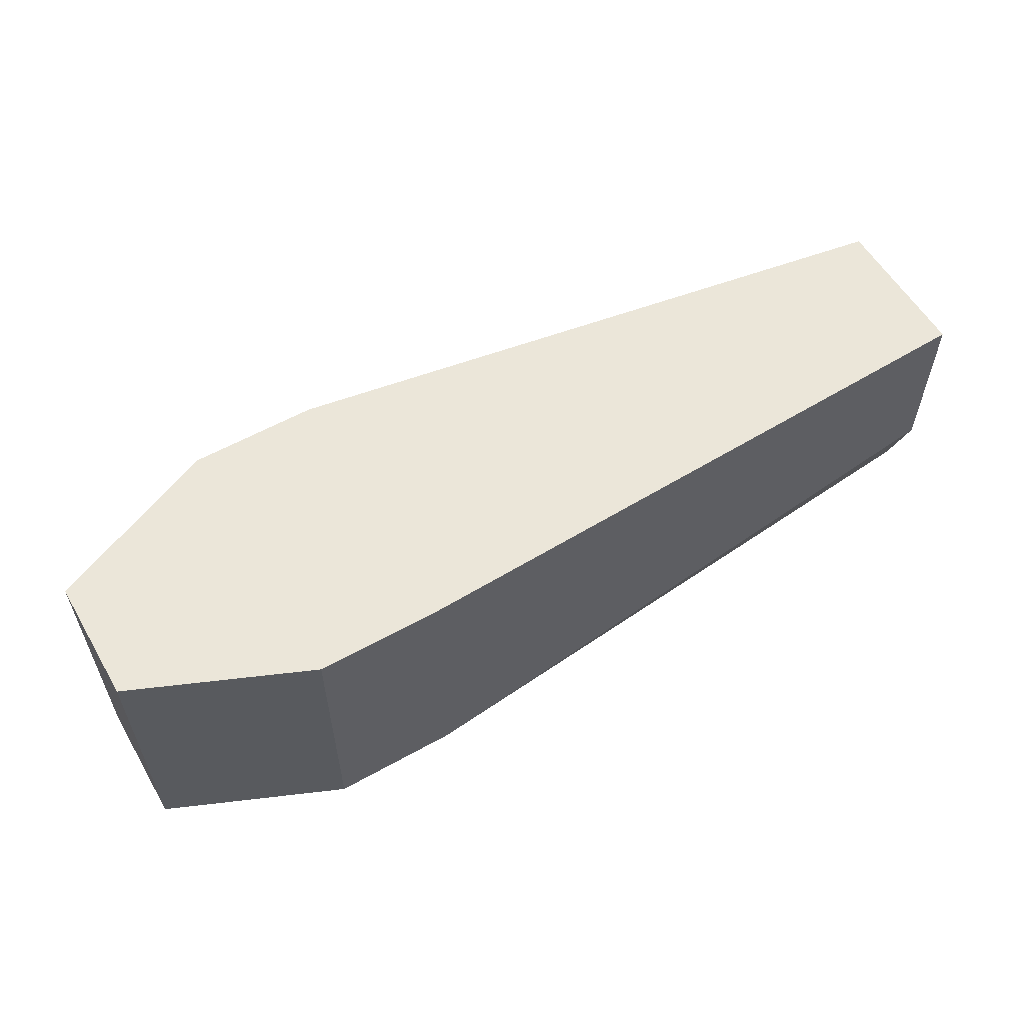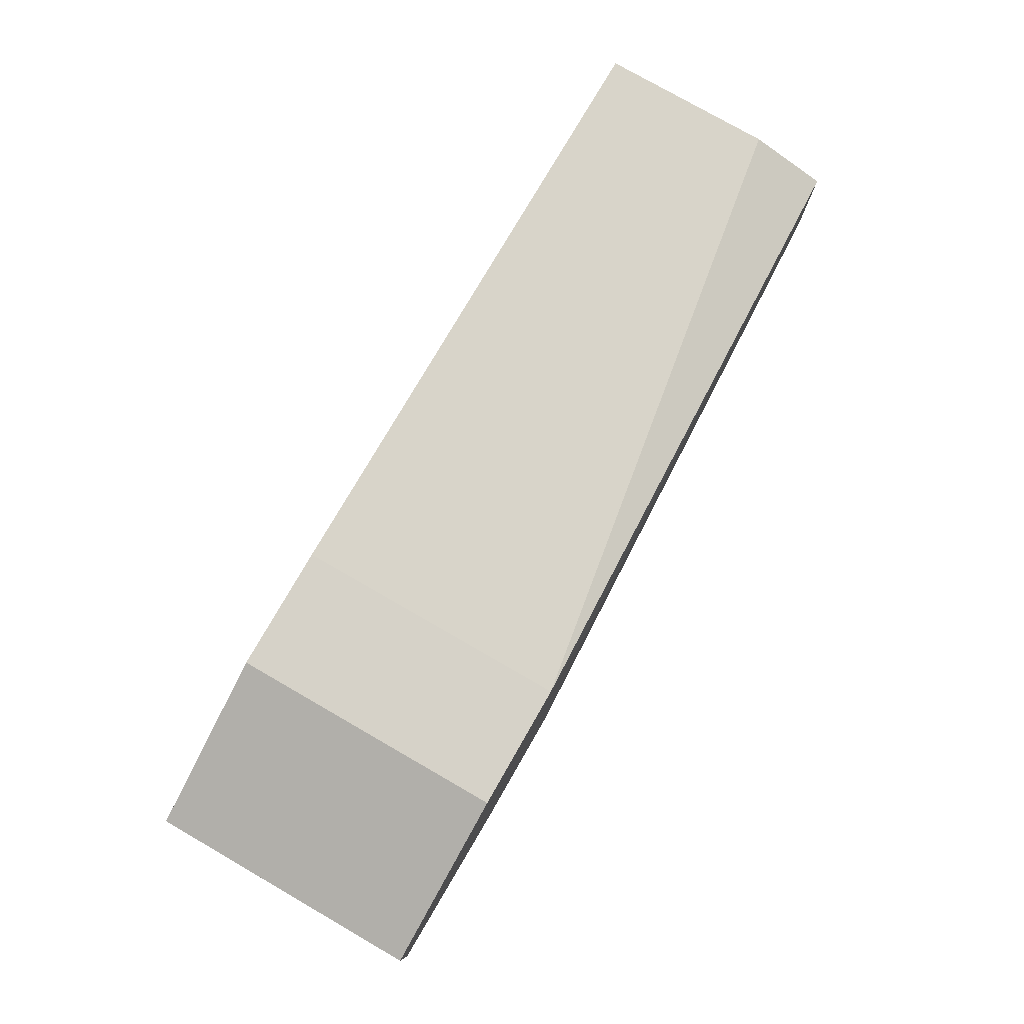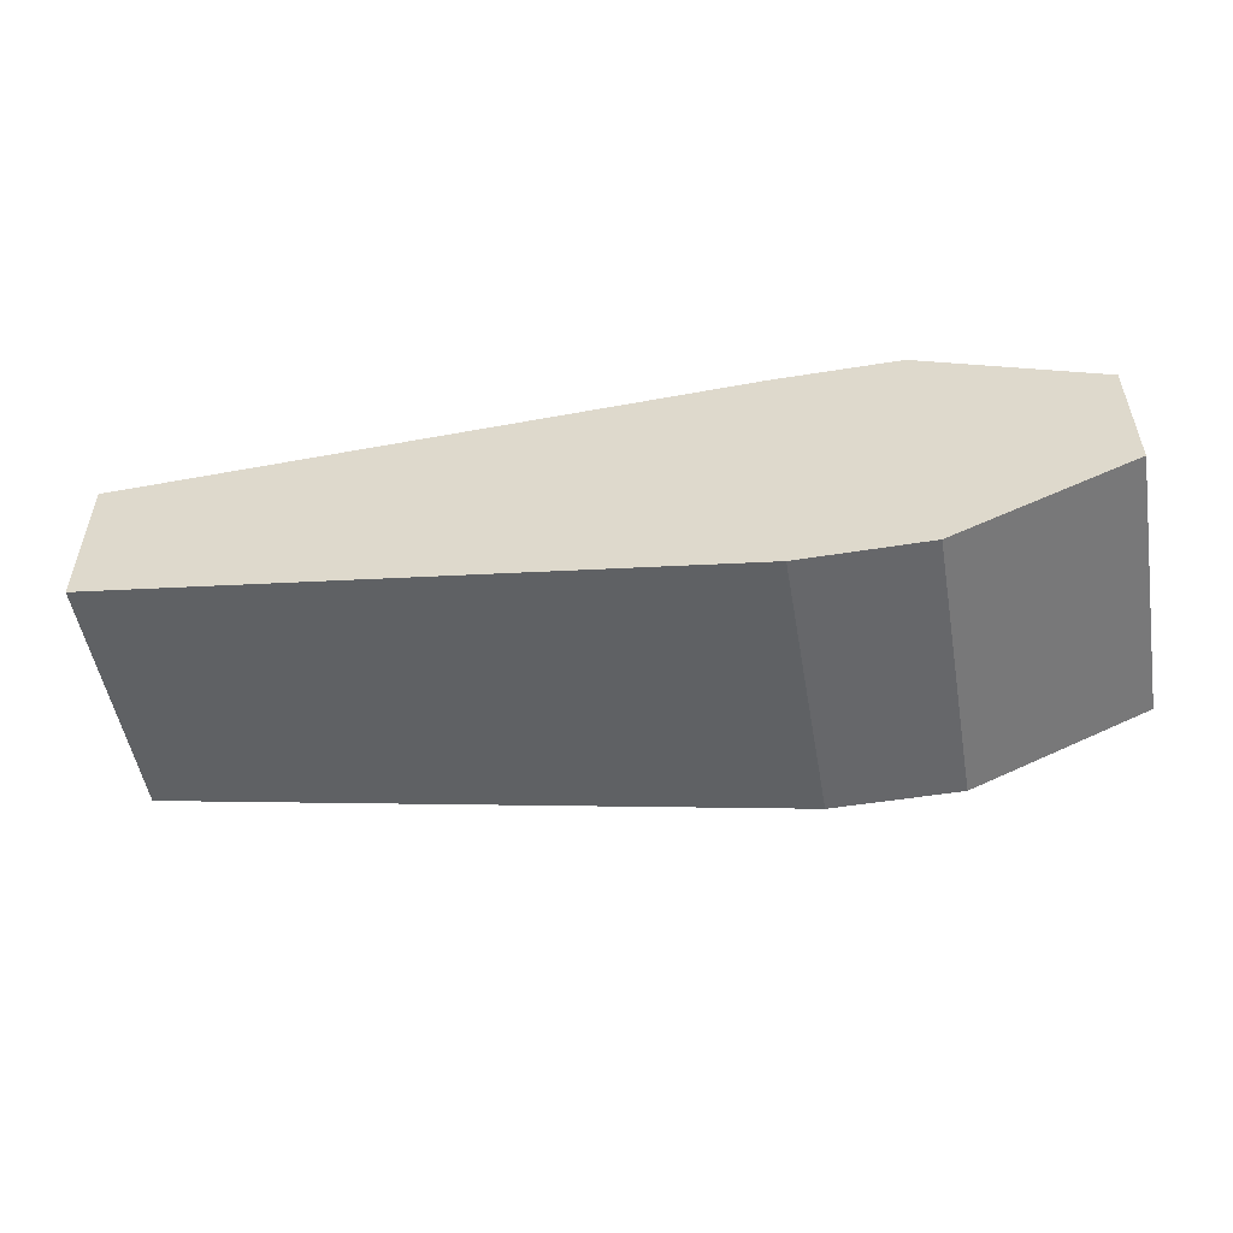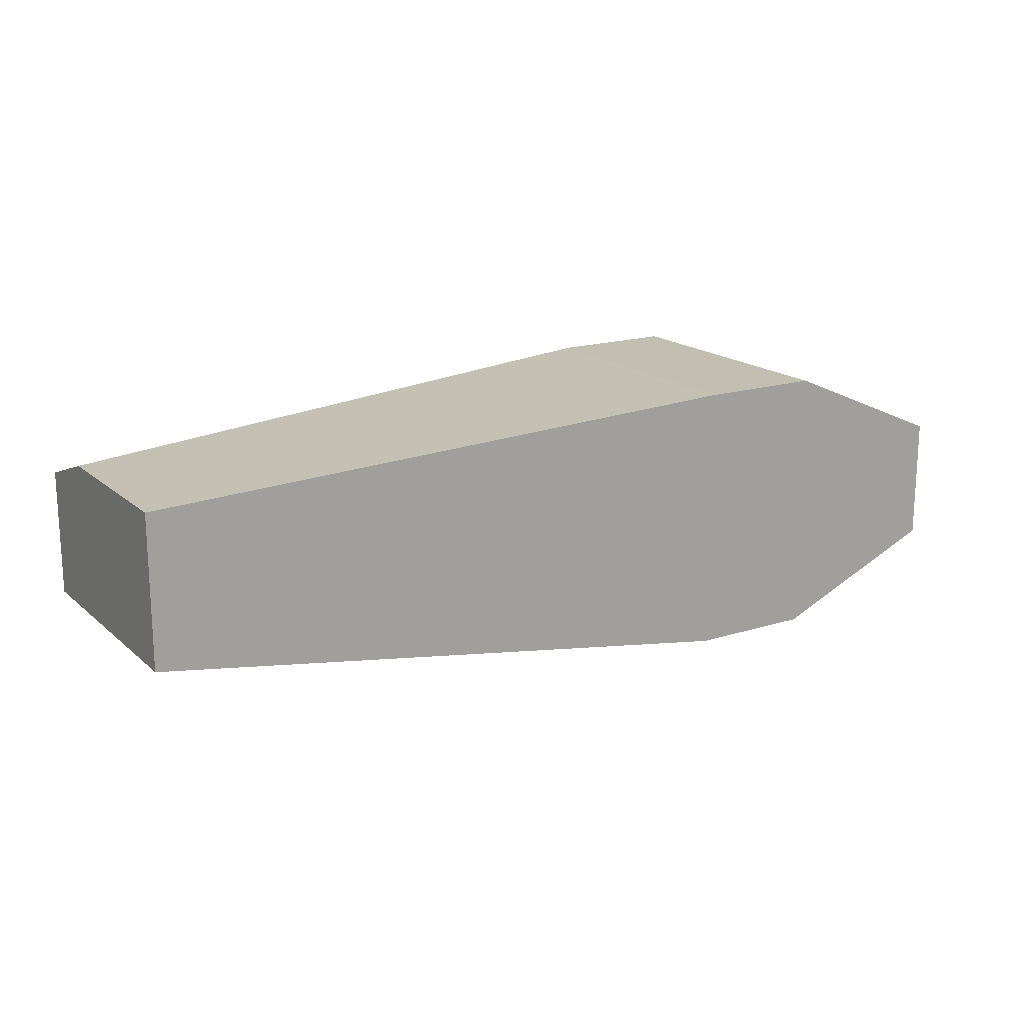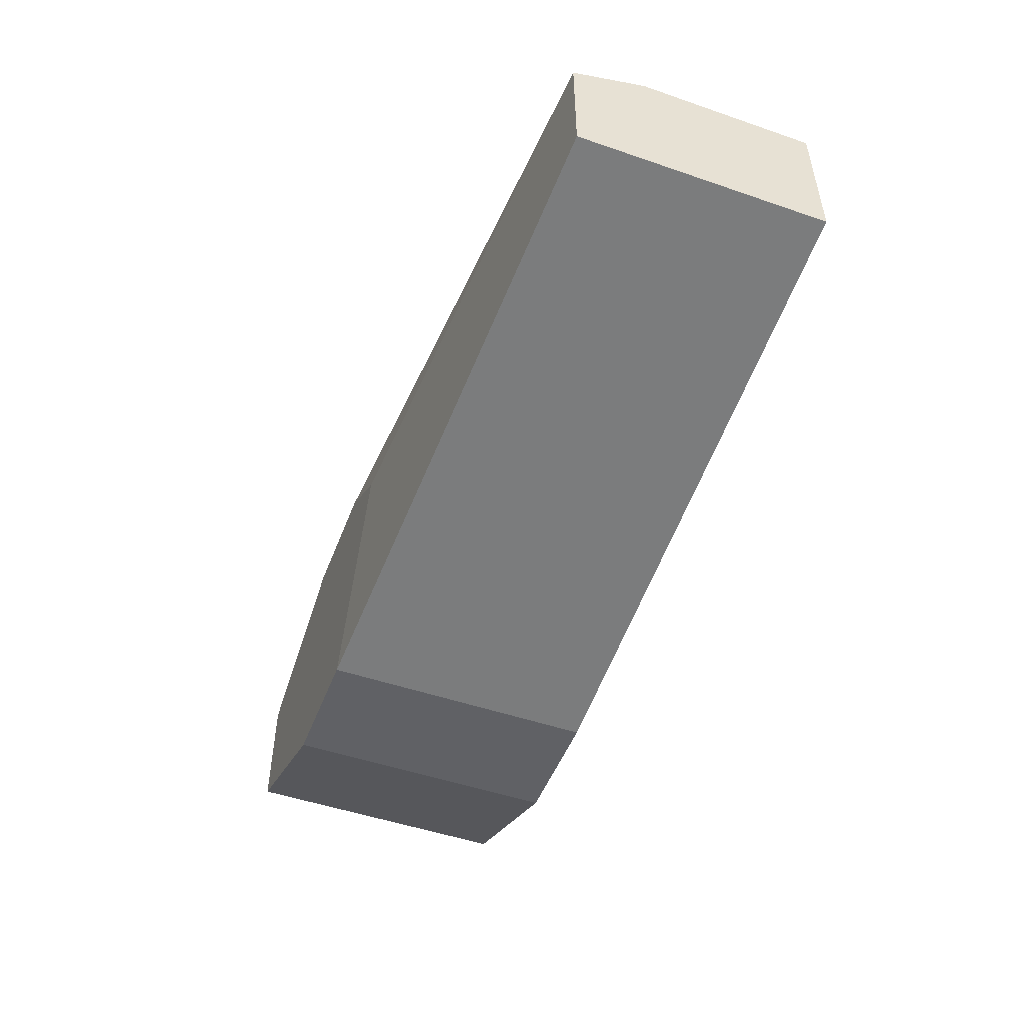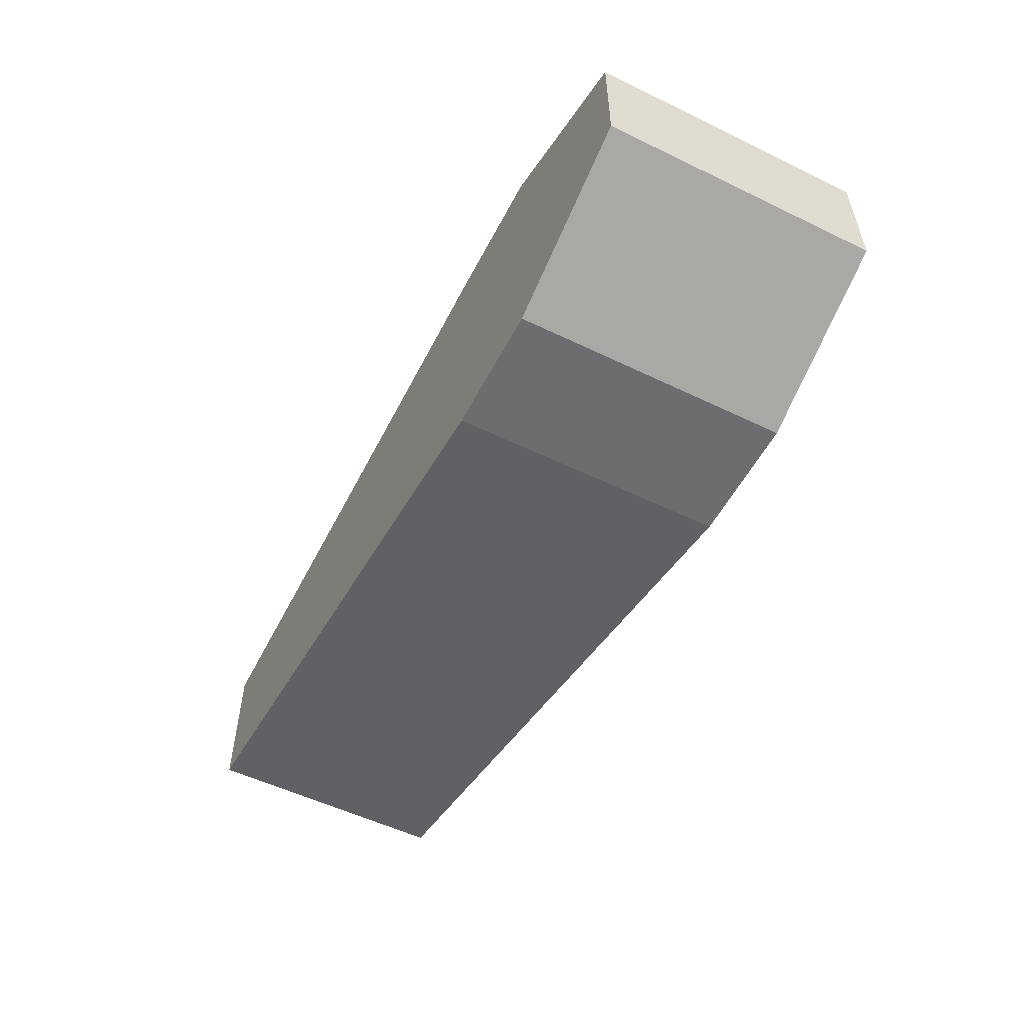
<metadata>
{"format":"obj","ext":"obj","renderer":"f3d","projection":"perspective","resolution":1024,"background":"white","views":[{"elev":57.4,"azim":-30.2,"up":"+Y"},{"elev":78.2,"azim":-60.1,"up":"+Z"},{"elev":-52.1,"azim":-170.1,"up":"+Z"},{"elev":17.4,"azim":148.1,"up":"+Z"},{"elev":-49.9,"azim":69.3,"up":"+Z"},{"elev":-54.1,"azim":-117.2,"up":"+Z"}]}
</metadata>
<code>
v -0.005463 -0.009781 -0.01035
v -0.005463 -0.009781 0.000941
v -0.005463 0.001512 -0.01035
v -0.005463 0.001512 0.000941
v -0.01265 -0.009781 -0.00214
v -0.01265 -0.009781 -0.007271
v -0.01265 0.001512 -0.00214
v -0.01265 0.001512 -0.007271
v 0.02533 -0.008754 -0.001113
v 0.02533 -0.008754 -0.006245
v 0.02533 -0.005674 -8.6e-05
v 0.02533 0.001512 -8.6e-05
v 0.02533 0.001512 -0.006245
v 0.002751 -0.009781 -0.001113
v -0.000328 -0.009781 -0.01035
v -0.000328 -0.009781 0.000941
v -0.000328 0.001512 -0.01035
v -0.000328 0.001512 0.000941
f 10 9 14
f 12 13 7
f 13 12 10
f 7 13 3
f 16 6 15
f 13 10 15
f 10 12 9
f 12 7 4
f 7 6 5
f 6 16 5
f 4 7 5
f 6 7 8
f 7 3 8
f 3 6 8
f 3 13 17
f 15 3 17
f 13 15 17
f 12 16 11
f 9 12 11
f 16 9 11
f 16 4 2
f 5 16 2
f 4 5 2
f 6 3 1
f 15 6 1
f 3 15 1
f 16 12 18
f 12 4 18
f 4 16 18
f 16 15 14
f 15 10 14
f 9 16 14

</code>
